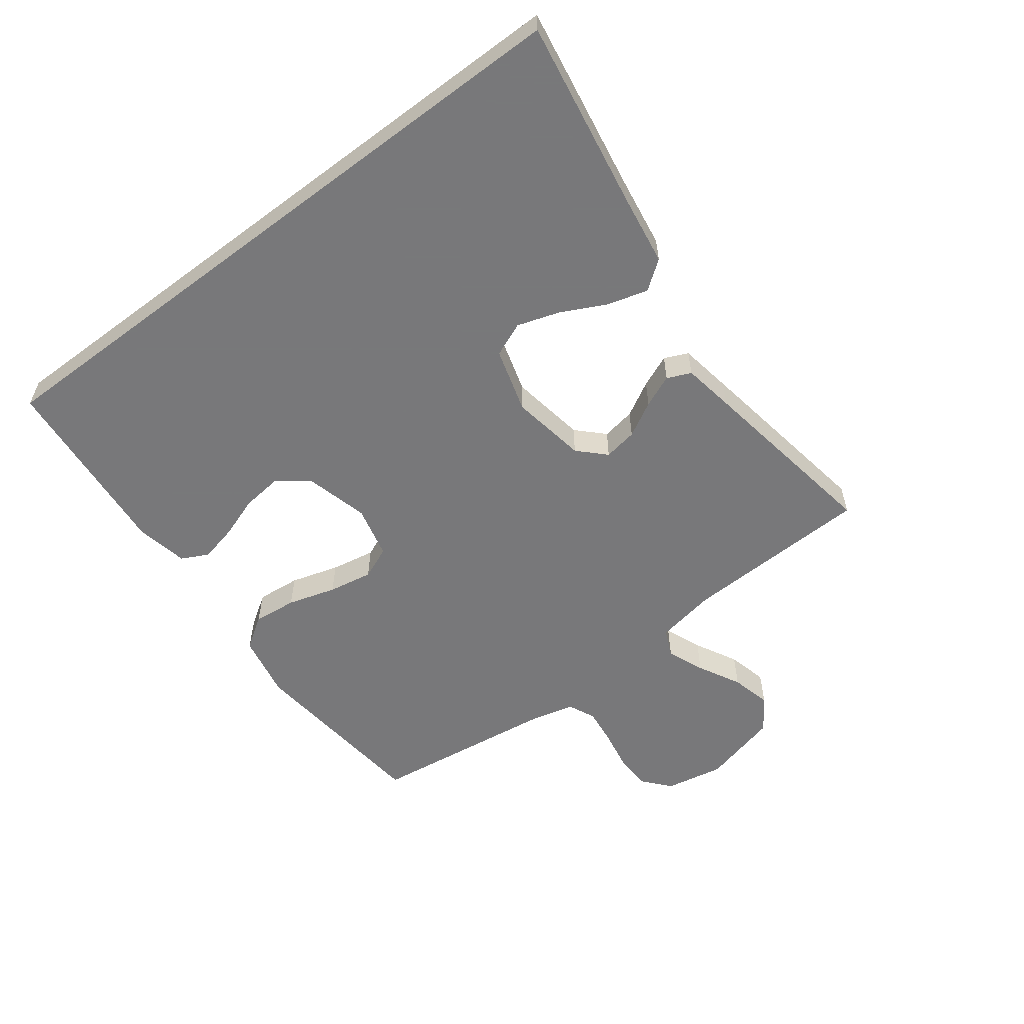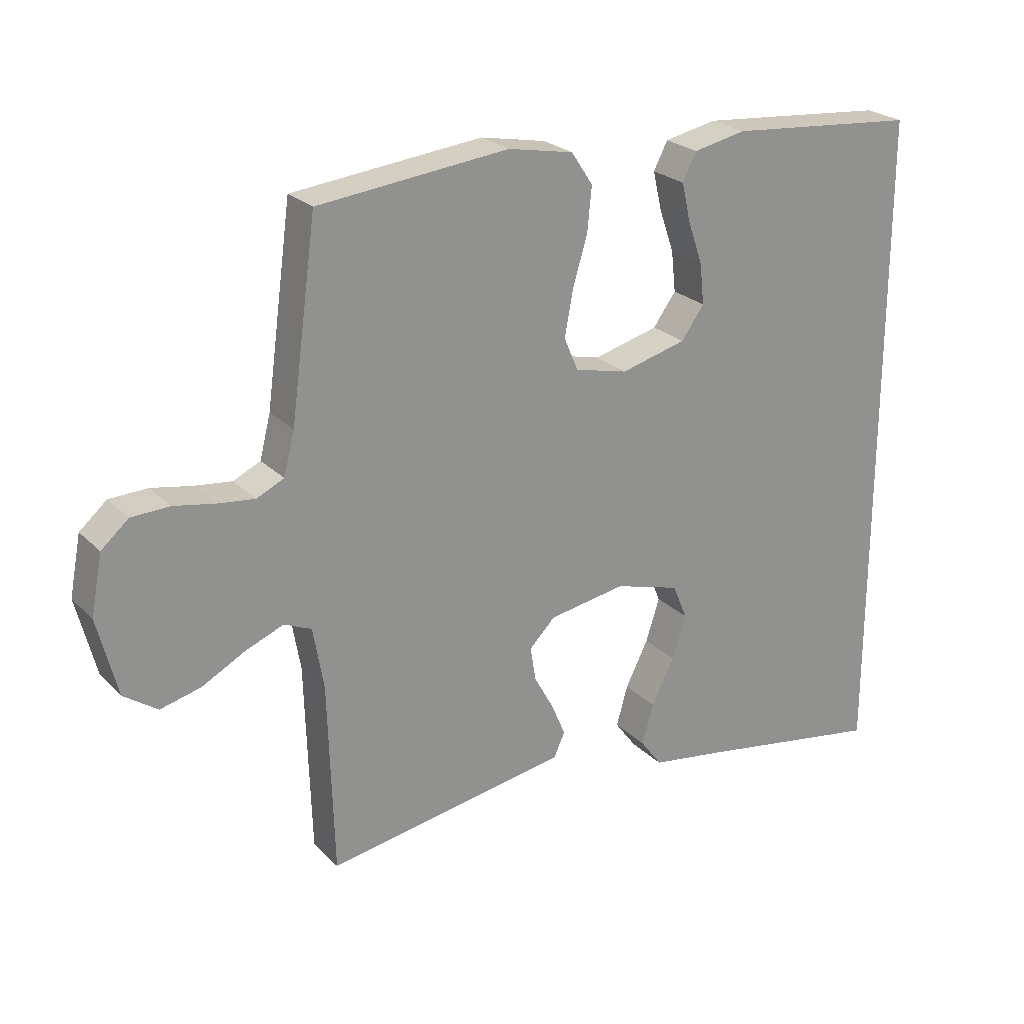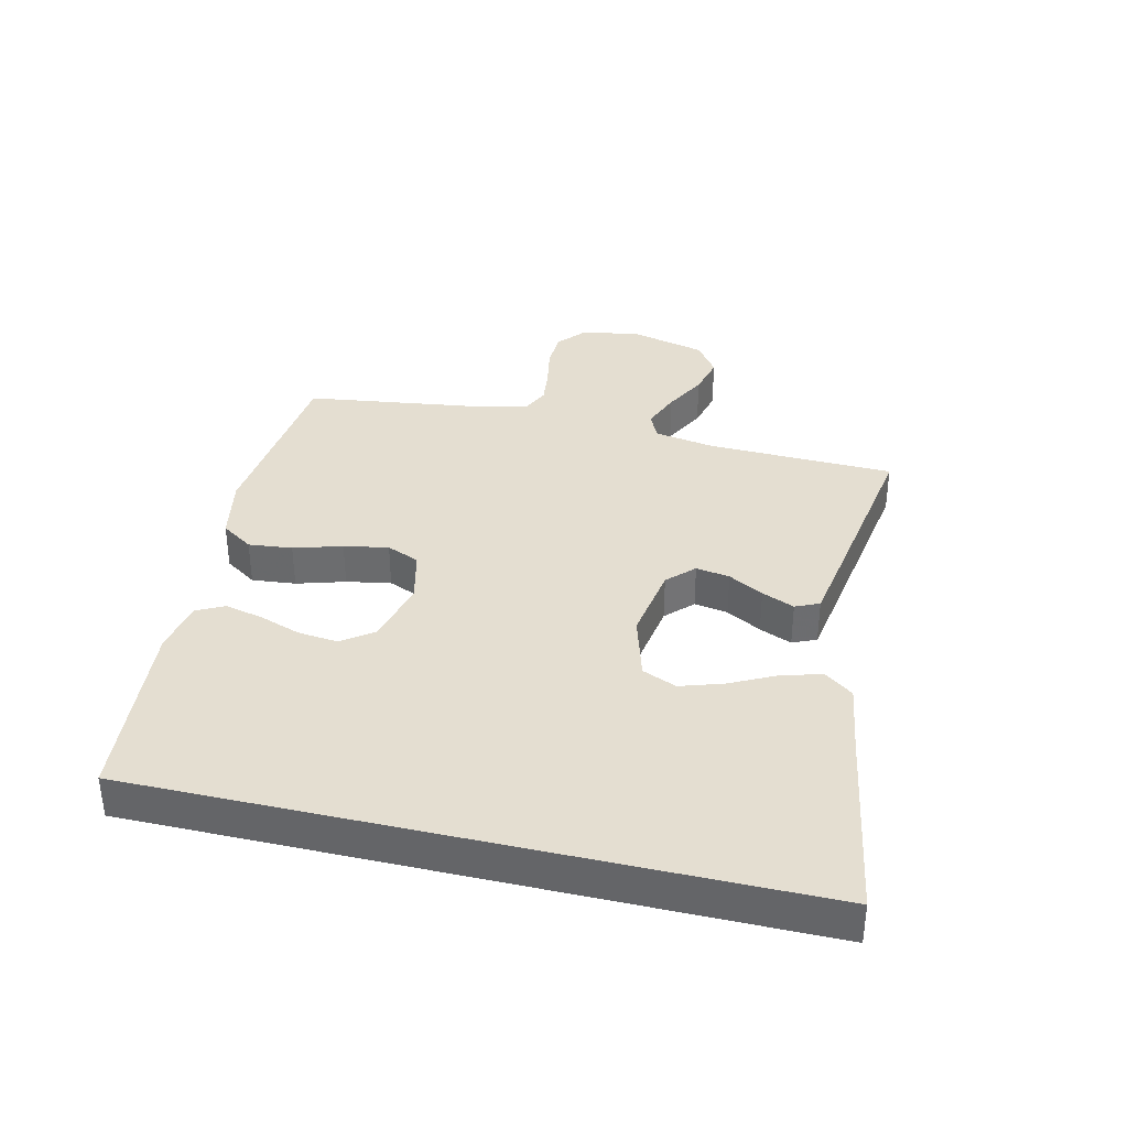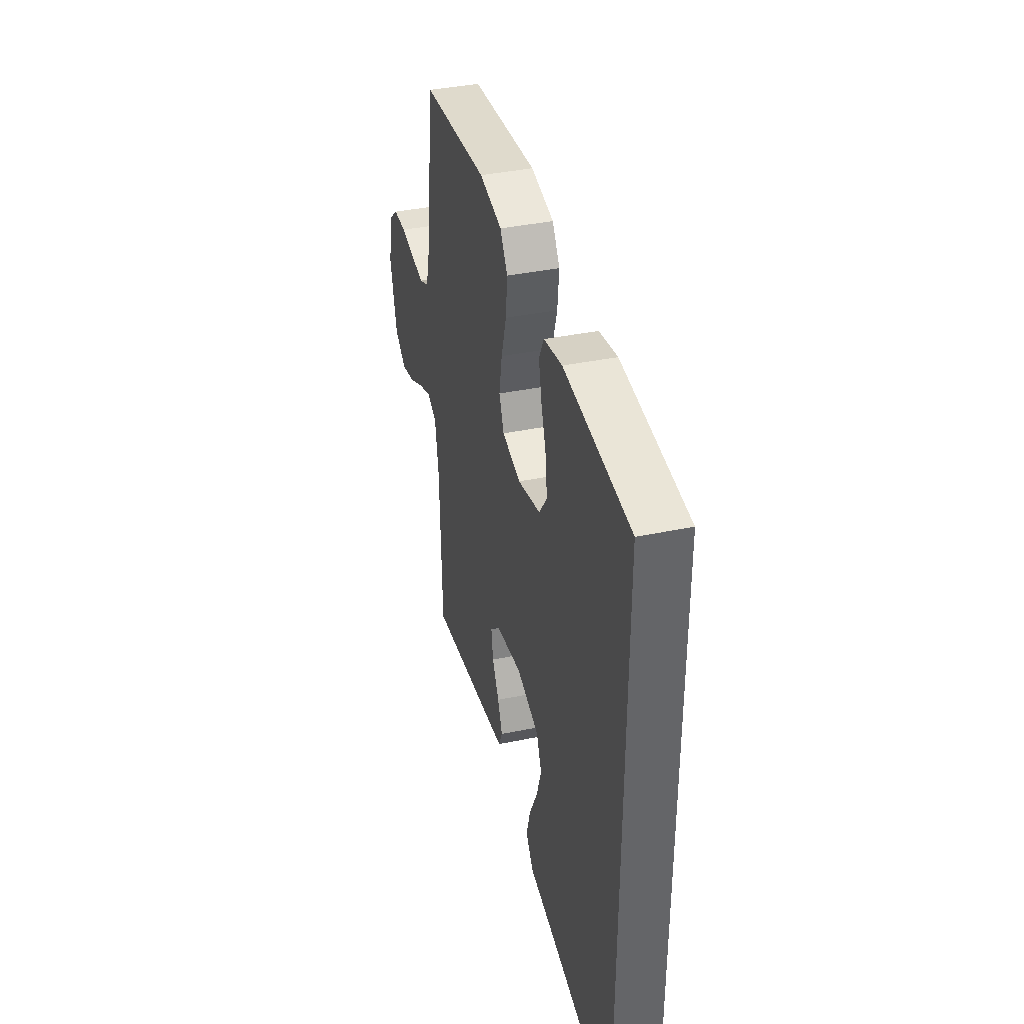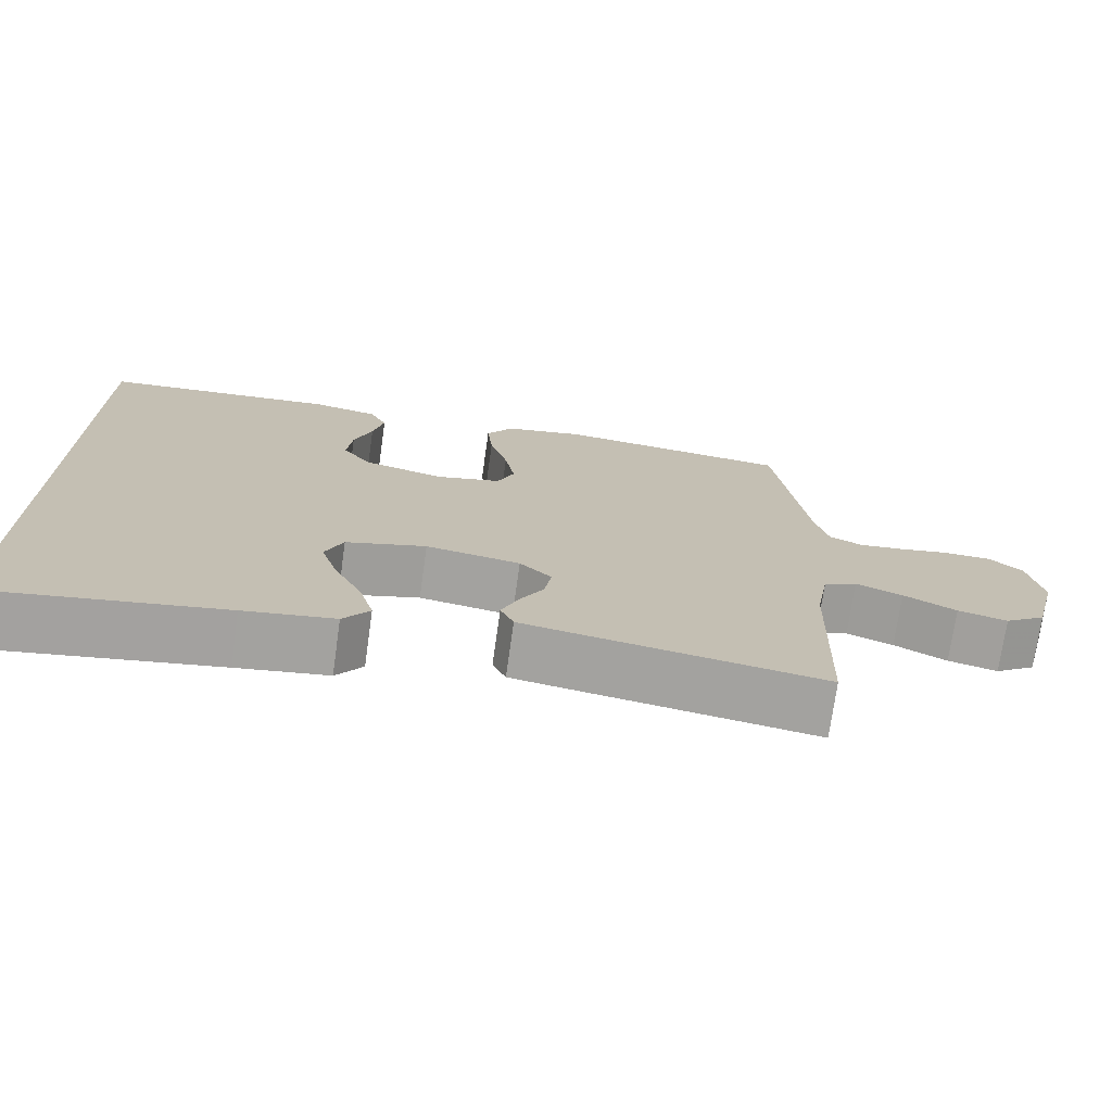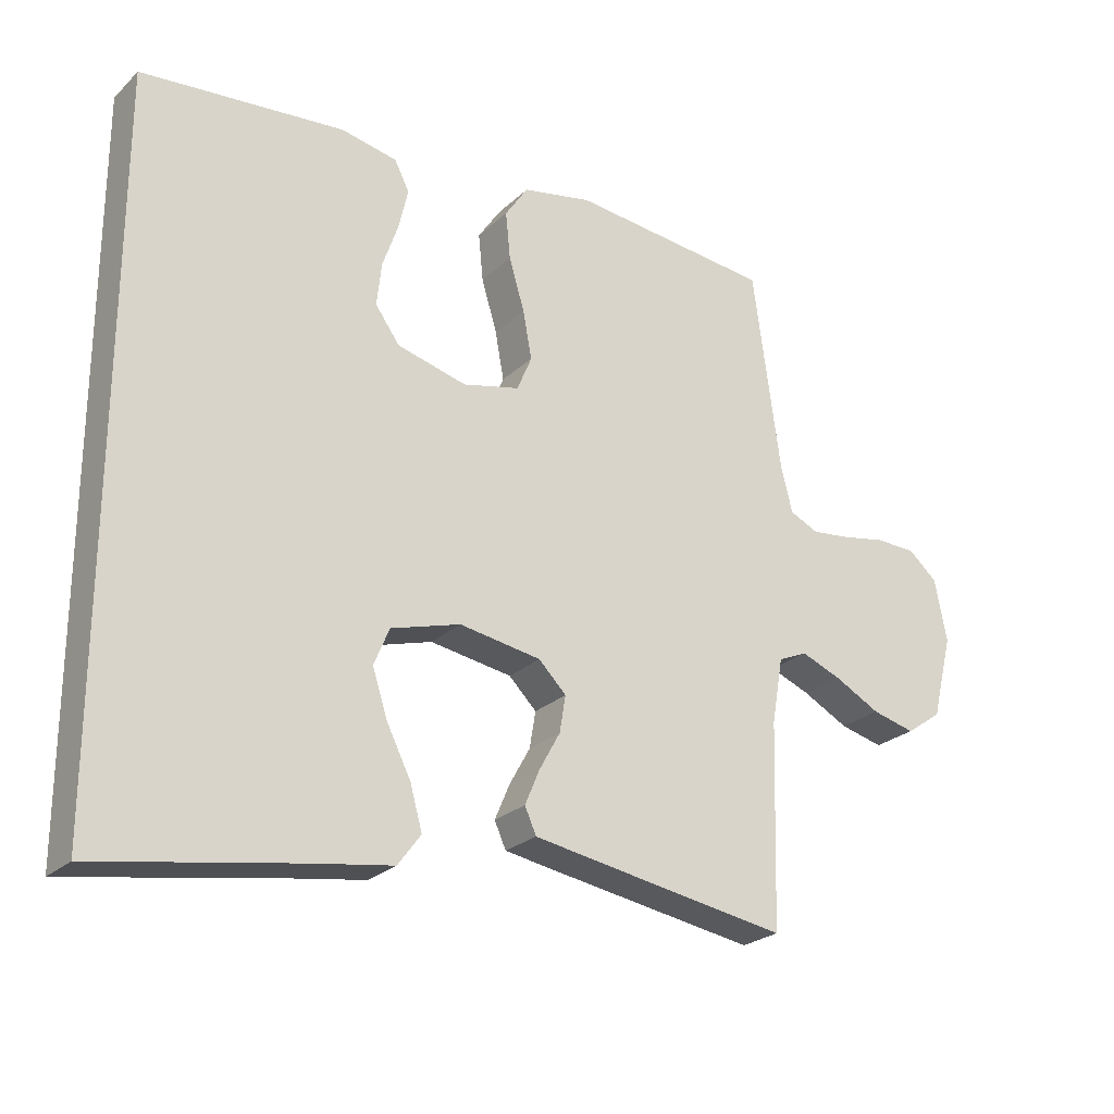
<metadata>
{"format":"obj","ext":"obj","renderer":"f3d","projection":"perspective","resolution":1024,"background":"white","views":[{"elev":-57.6,"azim":127.1,"up":"+Y"},{"elev":24.2,"azim":-32.8,"up":"+Z"},{"elev":36.4,"azim":103.2,"up":"+Y"},{"elev":38.9,"azim":75.4,"up":"+Z"},{"elev":-73.3,"azim":172.0,"up":"+Z"},{"elev":-24.6,"azim":145.8,"up":"+Z"}]}
</metadata>
<code>
v 0.5 0.07 0.473
v 0.5 0.07 -0.58
v 0.2 0.07 -0.529
v 0.084 0.07 -0.511
v 0.05 0.07 -0.465
v 0.068 0.07 -0.401
v 0.104 0.07 -0.329
v 0.126 0.07 -0.261
v 0.103 0.07 -0.206
v 0 0.07 -0.176
v -0.121 0.07 -0.196
v -0.162 0.07 -0.237
v -0.153 0.07 -0.291
v -0.122 0.07 -0.347
v -0.1 0.07 -0.399
v -0.117 0.07 -0.437
v -0.2 0.07 -0.451
v -0.5 0.07 -0.5
v -0.509 0.07 -0.2
v -0.526 0.07 -0.103
v -0.569 0.07 -0.084
v -0.629 0.07 -0.108
v -0.697 0.07 -0.144
v -0.761 0.07 -0.16
v -0.814 0.07 -0.123
v -0.845 0.07 0
v -0.827 0.07 0.093
v -0.784 0.07 0.13
v -0.724 0.07 0.132
v -0.66 0.07 0.12
v -0.601 0.07 0.113
v -0.558 0.07 0.133
v -0.541 0.07 0.2
v -0.5 0.07 0.5
v -0.2 0.07 0.532
v -0.097 0.07 0.512
v -0.063 0.07 0.461
v -0.07 0.07 0.391
v -0.093 0.07 0.314
v -0.106 0.07 0.243
v -0.084 0.07 0.191
v 0 0.07 0.171
v 0.103 0.07 0.198
v 0.139 0.07 0.248
v 0.132 0.07 0.312
v 0.109 0.07 0.378
v 0.095 0.07 0.439
v 0.117 0.07 0.482
v 0.2 0.07 0.499
v 0.5 0 0.473
v 0.5 0 -0.58
v 0.2 0 -0.529
v 0.084 0 -0.511
v 0.05 0 -0.465
v 0.068 0 -0.401
v 0.104 0 -0.329
v 0.126 0 -0.261
v 0.103 0 -0.206
v 0 0 -0.176
v -0.121 0 -0.196
v -0.162 0 -0.237
v -0.153 0 -0.291
v -0.122 0 -0.347
v -0.1 0 -0.399
v -0.117 0 -0.437
v -0.2 0 -0.451
v -0.5 0 -0.5
v -0.509 0 -0.2
v -0.526 0 -0.103
v -0.569 0 -0.084
v -0.629 0 -0.108
v -0.697 0 -0.144
v -0.761 0 -0.16
v -0.814 0 -0.123
v -0.845 0 0
v -0.827 0 0.093
v -0.784 0 0.13
v -0.724 0 0.132
v -0.66 0 0.12
v -0.601 0 0.113
v -0.558 0 0.133
v -0.541 0 0.2
v -0.5 0 0.5
v -0.2 0 0.532
v -0.097 0 0.512
v -0.063 0 0.461
v -0.07 0 0.391
v -0.093 0 0.314
v -0.106 0 0.243
v -0.084 0 0.191
v 0 0 0.171
v 0.103 0 0.198
v 0.139 0 0.248
v 0.132 0 0.312
v 0.109 0 0.378
v 0.095 0 0.439
v 0.117 0 0.482
v 0.2 0 0.499
f 45 46 47 48
f 44 45 48 49
f 36 37 38 39
f 36 39 40
f 33 34 35 36
f 32 33 36 40
f 31 32 40 41
f 27 28 29 30
f 27 30 31
f 26 27 31
f 22 23 24 25
f 21 22 25 26
f 16 17 18 19
f 16 19 20
f 13 14 15 16
f 13 16 20
f 12 13 20
f 11 12 20 21
f 4 5 6 7
f 3 4 7 8
f 2 3 8
f 44 49 1 2
f 43 44 2 8
f 42 43 8 9
f 41 42 9 10
f 21 26 31 41
f 10 11 21 41
f 97 96 95 94
f 98 97 94 93
f 88 87 86 85
f 89 88 85
f 85 84 83 82
f 89 85 82 81
f 90 89 81 80
f 79 78 77 76
f 80 79 76
f 80 76 75
f 74 73 72 71
f 75 74 71 70
f 68 67 66 65
f 69 68 65
f 65 64 63 62
f 69 65 62
f 69 62 61
f 70 69 61 60
f 56 55 54 53
f 57 56 53 52
f 57 52 51
f 51 50 98 93
f 57 51 93 92
f 58 57 92 91
f 59 58 91 90
f 90 80 75 70
f 90 70 60 59
f 1 50 51 2
f 2 51 52 3
f 3 52 53 4
f 4 53 54 5
f 5 54 55 6
f 6 55 56 7
f 7 56 57 8
f 8 57 58 9
f 9 58 59 10
f 10 59 60 11
f 11 60 61 12
f 12 61 62 13
f 13 62 63 14
f 14 63 64 15
f 15 64 65 16
f 16 65 66 17
f 17 66 67 18
f 18 67 68 19
f 19 68 69 20
f 20 69 70 21
f 21 70 71 22
f 22 71 72 23
f 23 72 73 24
f 24 73 74 25
f 25 74 75 26
f 26 75 76 27
f 27 76 77 28
f 28 77 78 29
f 29 78 79 30
f 30 79 80 31
f 31 80 81 32
f 32 81 82 33
f 33 82 83 34
f 34 83 84 35
f 35 84 85 36
f 36 85 86 37
f 37 86 87 38
f 38 87 88 39
f 39 88 89 40
f 40 89 90 41
f 41 90 91 42
f 42 91 92 43
f 43 92 93 44
f 44 93 94 45
f 45 94 95 46
f 46 95 96 47
f 47 96 97 48
f 48 97 98 49
f 49 98 50 1

</code>
